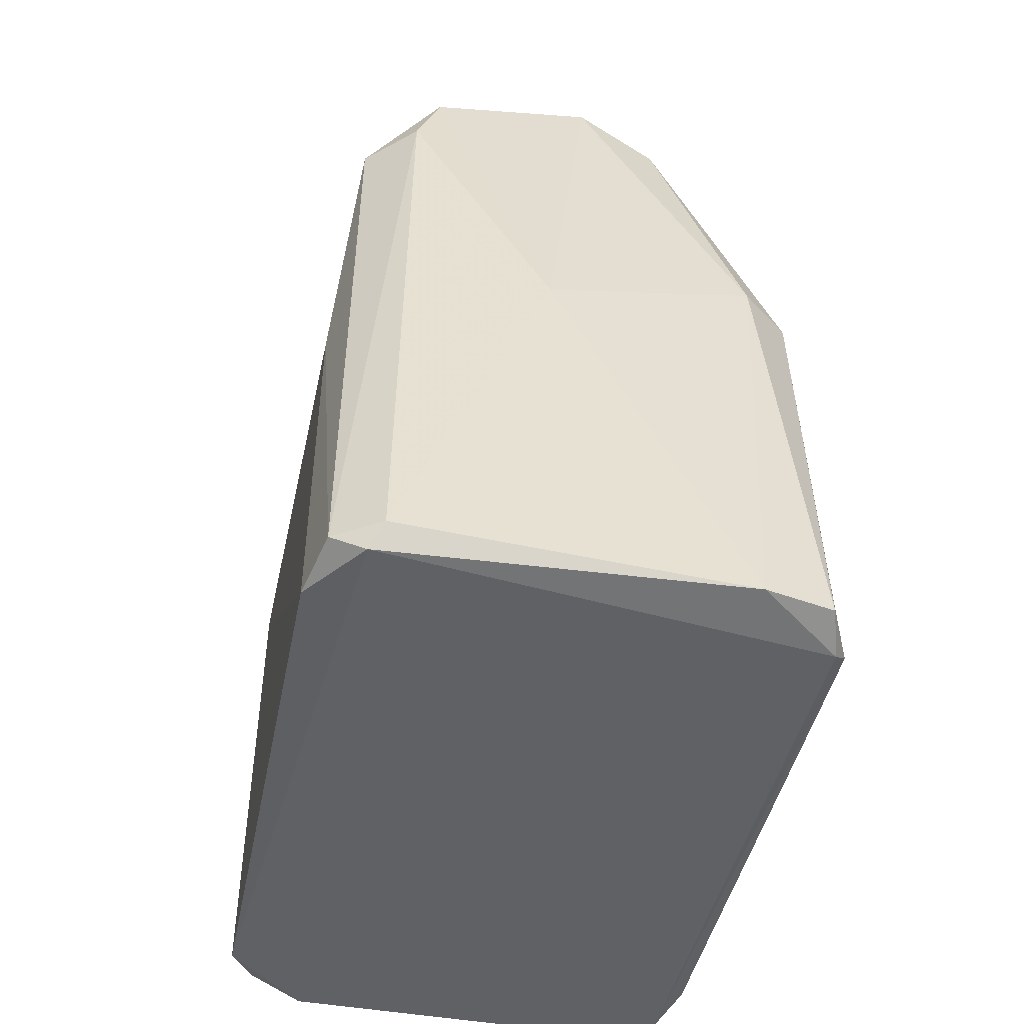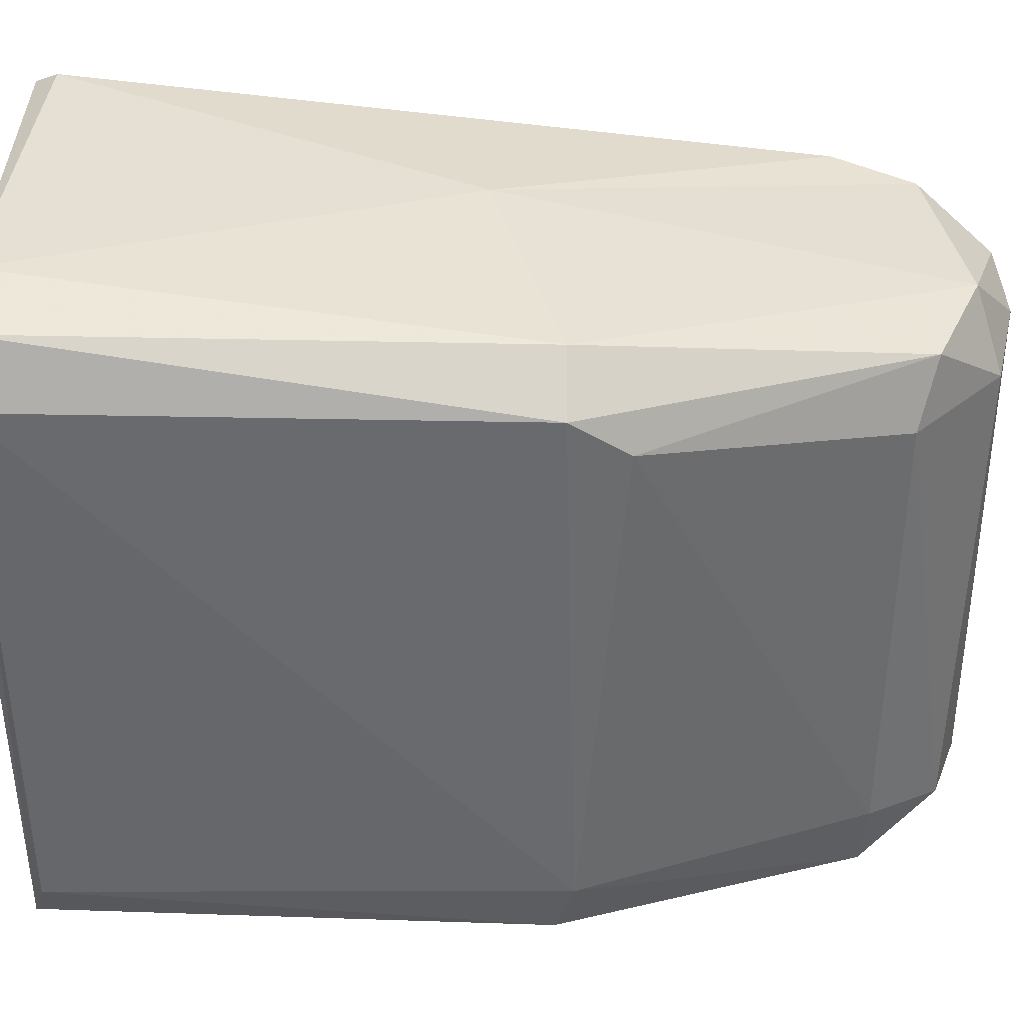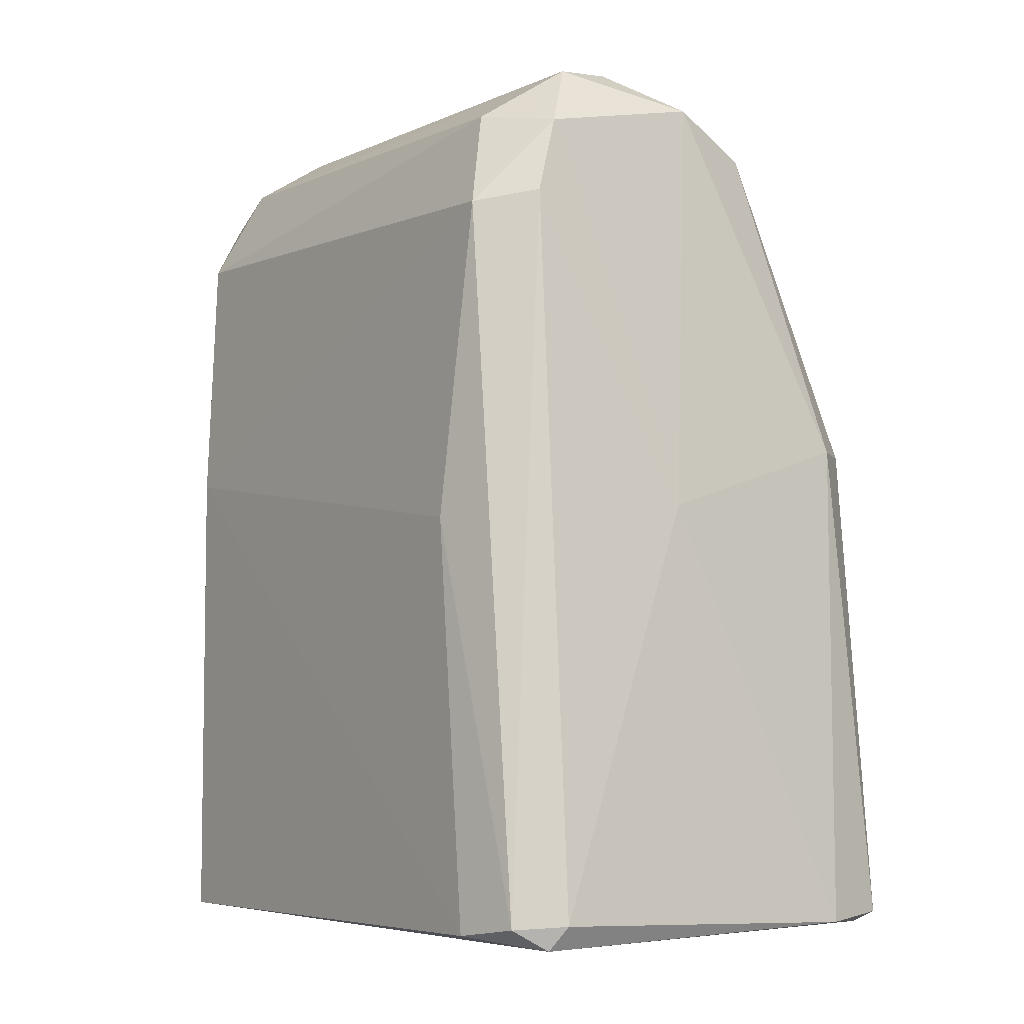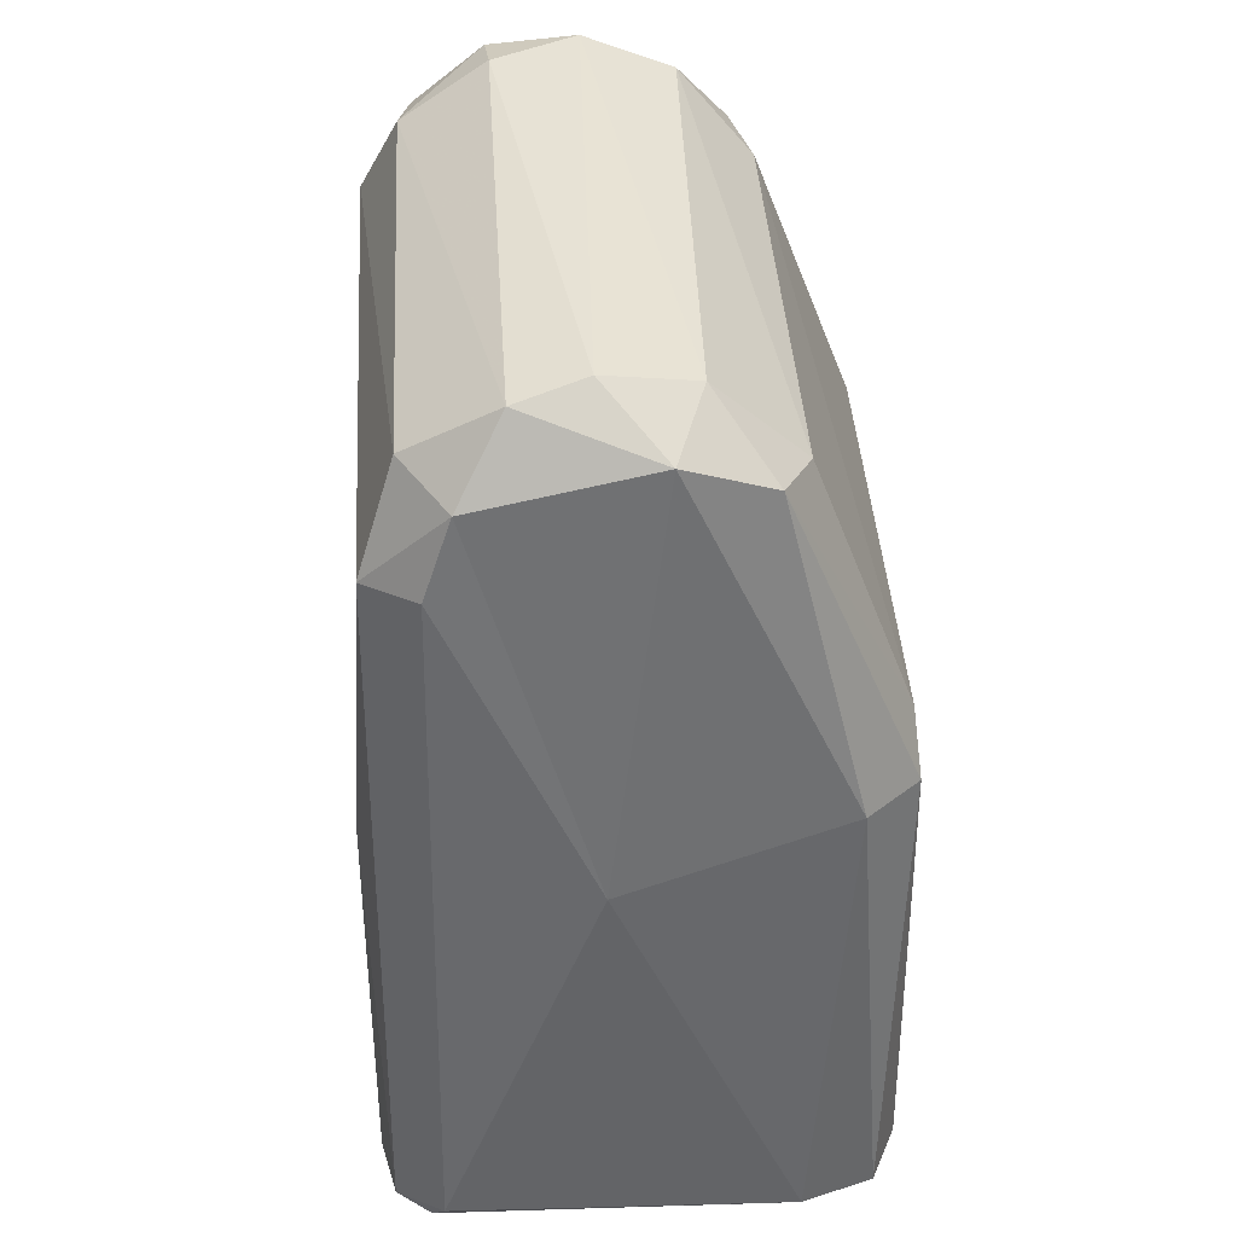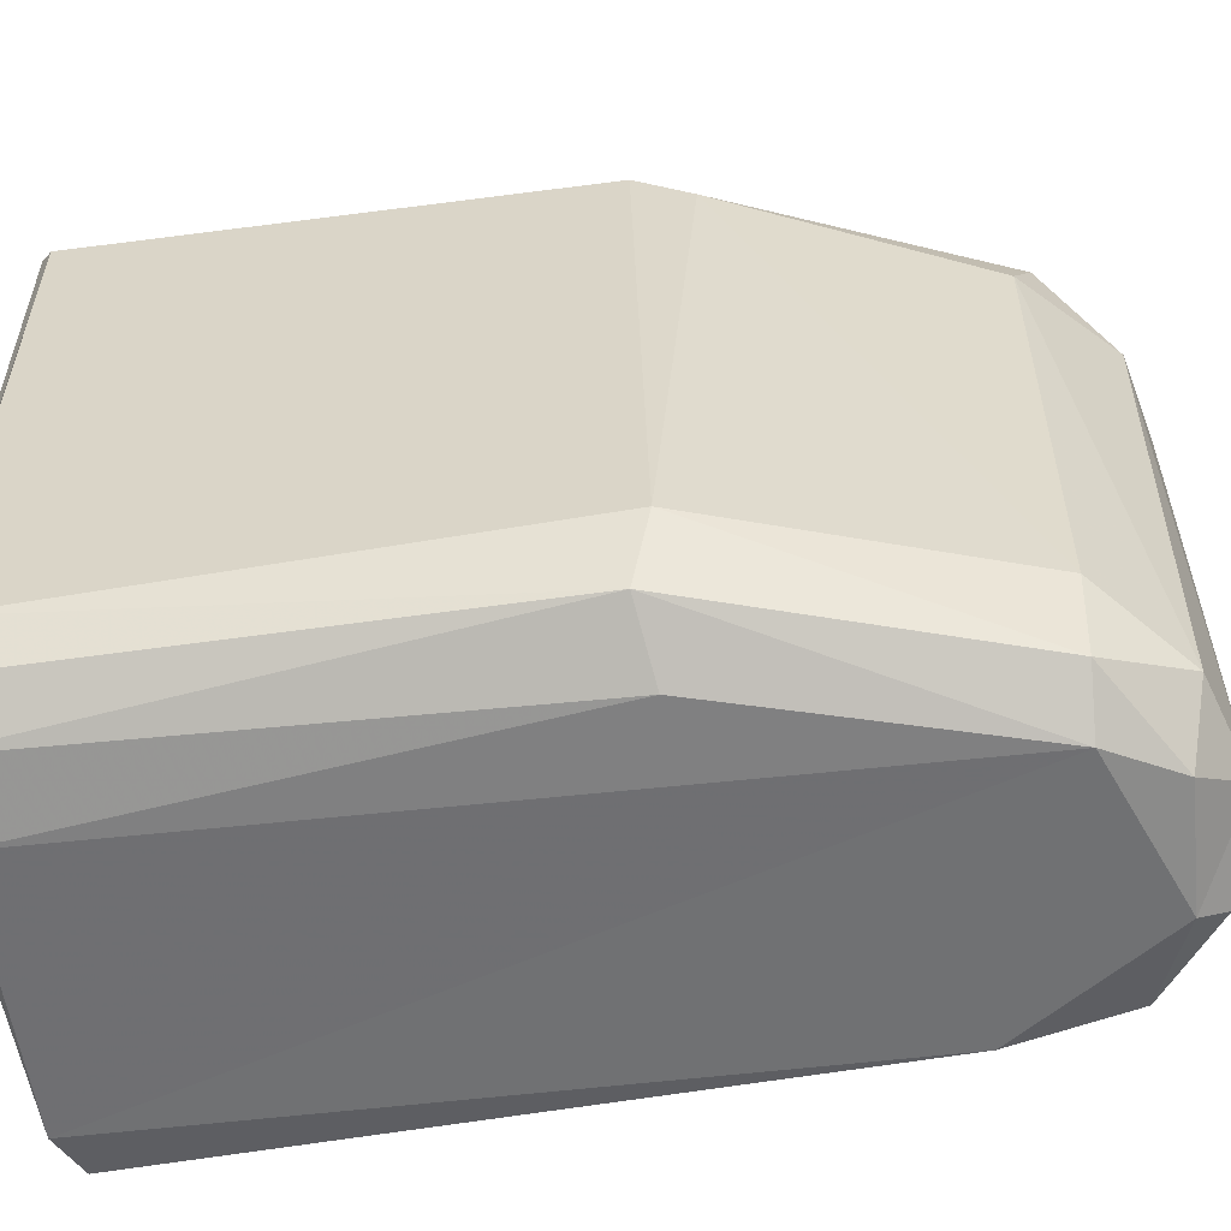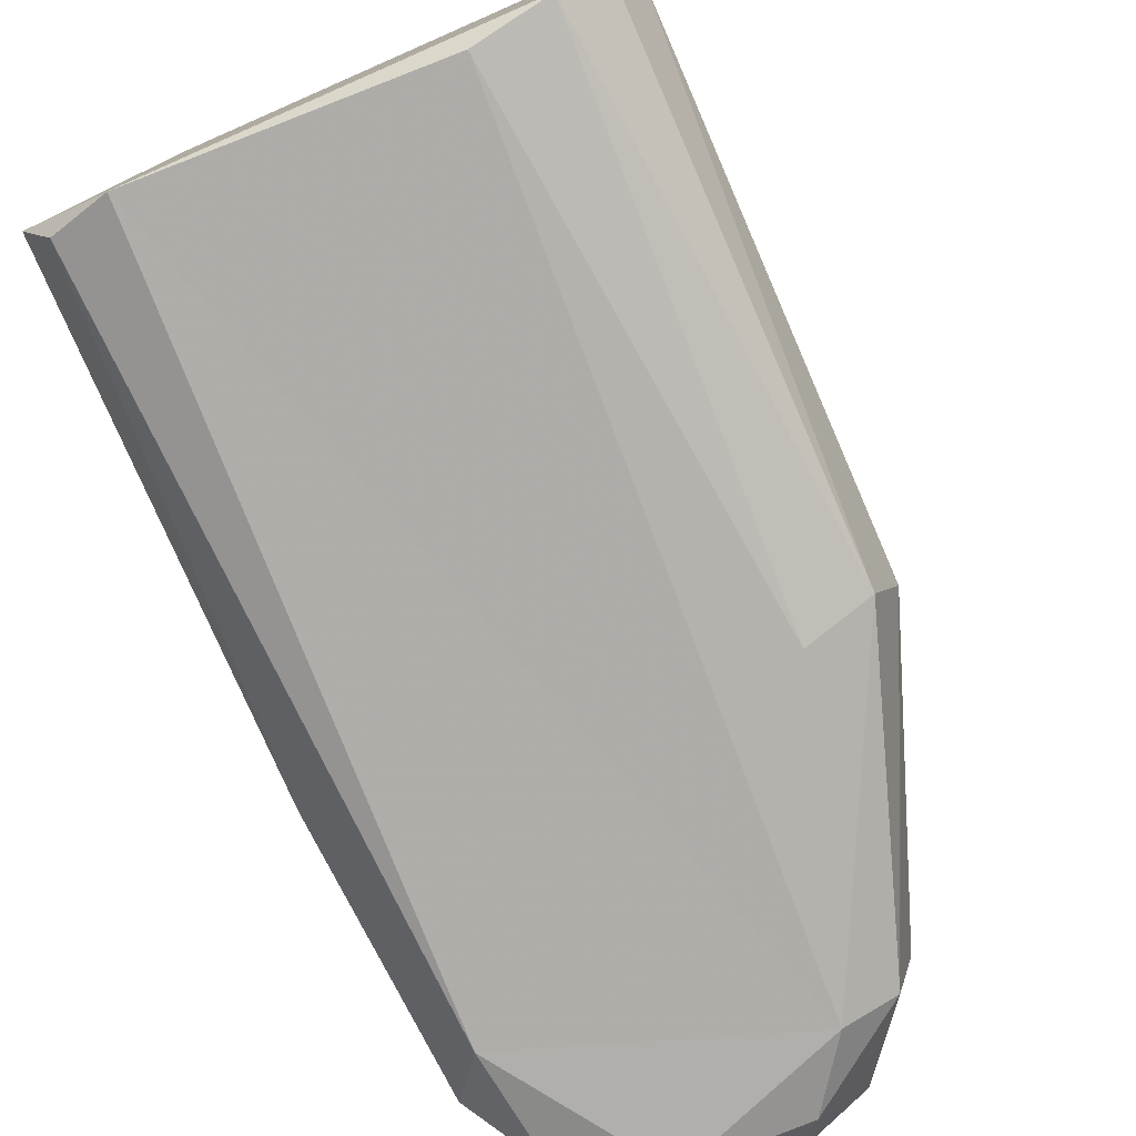
<metadata>
{"format":"obj","ext":"obj","renderer":"f3d","projection":"perspective","resolution":1024,"background":"white","views":[{"elev":-46.9,"azim":167.6,"up":"+Z"},{"elev":37.6,"azim":-88.4,"up":"+Y"},{"elev":-5.3,"azim":144.3,"up":"+Z"},{"elev":42.6,"azim":176.0,"up":"+Z"},{"elev":-56.7,"azim":-80.7,"up":"+Y"},{"elev":-78.1,"azim":-156.3,"up":"+Y"}]}
</metadata>
<code>
v 0.02491 0.05705 -0.108
v 0.03069 -0.03746 -0.1075
v 0.0184 -0.04741 -0.1077
v -0.03416 0.05343 -0.03234
v -0.02861 0.05977 -0.1066
v -0.0394 0.05706 -0.1057
v 0.03087 -0.03698 -0.03437
v 0.0267 -0.04474 -0.1057
v 0.02806 -0.03907 0.005178
v 0.02026 -0.04577 0.01457
v 0.02217 -0.04772 -0.002685
v 0.03209 0.04546 -0.1063
v 0.03002 0.05515 -0.1049
v 0.02299 0.05925 -0.1044
v -0.003538 -0.03992 0.02777
v -0.01398 0.036 0.02528
v -0.01674 -0.03729 0.02369
v -0.01734 -0.0488 0.01106
v -0.02318 -0.04889 -0.1059
v 0.02058 0.04922 0.004134
v -0.03393 -0.0466 -0.1077
v -0.04336 -0.03504 -0.1057
v -0.04364 0.04837 -0.1059
v -0.04036 -0.04172 -0.1077
v -0.04016 -0.04311 -0.03286
v -0.04317 -0.0329 -0.03011
v -0.02481 -0.04348 0.01189
v -0.04212 0.04731 -0.03225
v -0.02249 0.04503 0.01557
v 0.02846 0.04285 0.002416
v 0.02305 0.03736 0.01752
v 0.009518 -0.04462 0.02407
v 0.02206 -0.0339 0.0189
v -0.01048 -0.04678 0.02092
v 0.006703 -0.04843 0.01985
v -0.009445 0.04729 0.02148
v -0.0274 -0.03202 0.01249
v 0.03166 0.03919 -0.04528
v 0.009649 0.04056 0.02633
v 0.009109 -0.03539 0.02699
v -0.02716 0.03585 0.01282
v -0.0008598 0.05561 -0.04293
v -0.03048 -0.04819 -0.03143
v -0.000693 0.0376 0.02805
v 0.01646 0.04741 0.01593
v -0.04144 0.05049 -0.1079
v -0.0414 0.04188 -0.024
f 1 2 3
f 4 5 6
f 7 8 2
f 9 10 11
f 12 1 13
f 14 13 1
f 15 16 17
f 18 19 3
f 14 20 13
f 3 21 1
f 22 23 24
f 22 25 26
f 26 25 27
f 28 29 4
f 21 25 24
f 9 30 31
f 32 10 33
f 15 34 35
f 4 29 36
f 17 37 27
f 18 27 25
f 12 38 7
f 39 40 33
f 17 41 37
f 13 38 12
f 15 32 40
f 4 36 42
f 5 14 1
f 34 15 17
f 18 25 43
f 23 26 28
f 16 15 44
f 31 45 39
f 20 30 13
f 21 46 1
f 45 30 20
f 37 47 26
f 18 34 27
f 34 18 35
f 20 14 42
f 45 20 42
f 11 18 3
f 32 15 35
f 18 11 35
f 1 46 5
f 27 37 26
f 30 7 38
f 11 8 7
f 9 31 33
f 10 9 33
f 18 43 19
f 40 39 44
f 19 21 3
f 31 39 33
f 47 29 28
f 9 7 30
f 44 39 36
f 3 8 11
f 11 10 35
f 24 46 21
f 45 36 39
f 41 17 16
f 30 38 13
f 23 22 26
f 3 2 8
f 43 25 21
f 27 34 17
f 46 24 23
f 40 32 33
f 35 10 32
f 5 4 42
f 25 22 24
f 43 21 19
f 28 6 23
f 16 29 41
f 29 47 41
f 15 40 44
f 14 5 42
f 45 31 30
f 7 9 11
f 23 6 46
f 29 16 36
f 5 46 6
f 42 36 45
f 37 41 47
f 12 7 2
f 36 16 44
f 6 28 4
f 12 2 1
f 26 47 28

</code>
